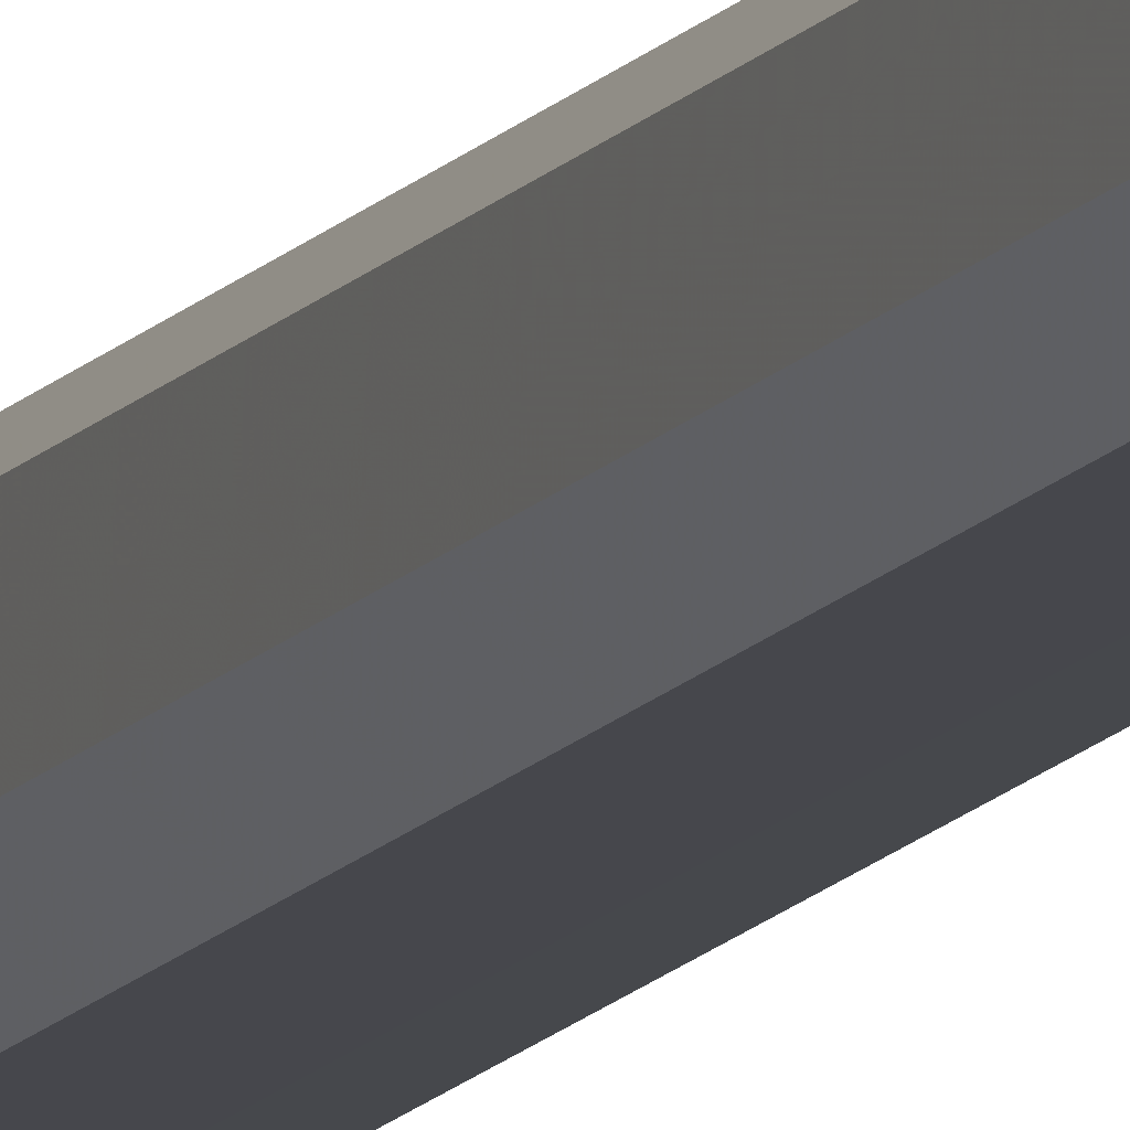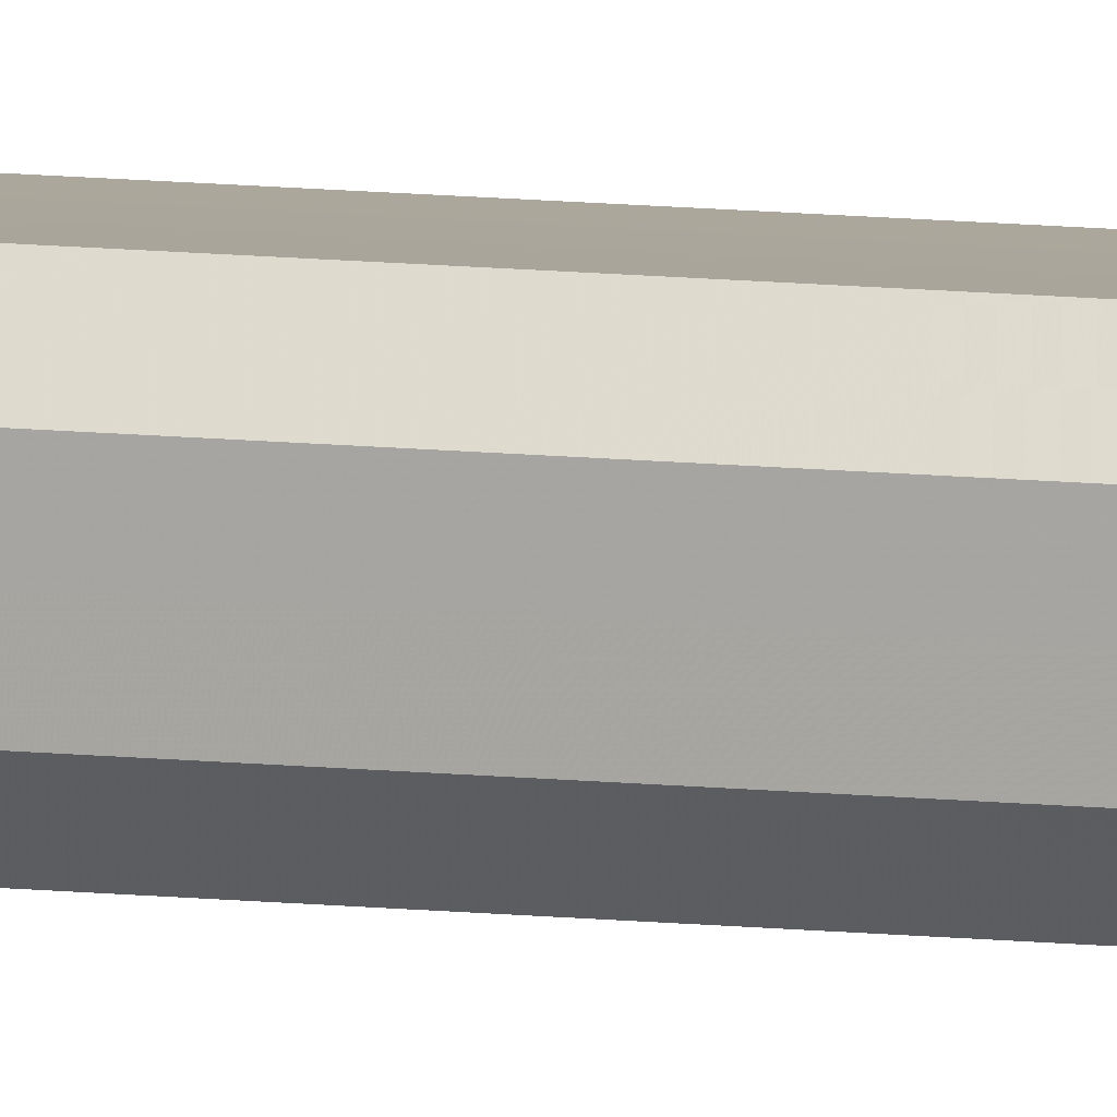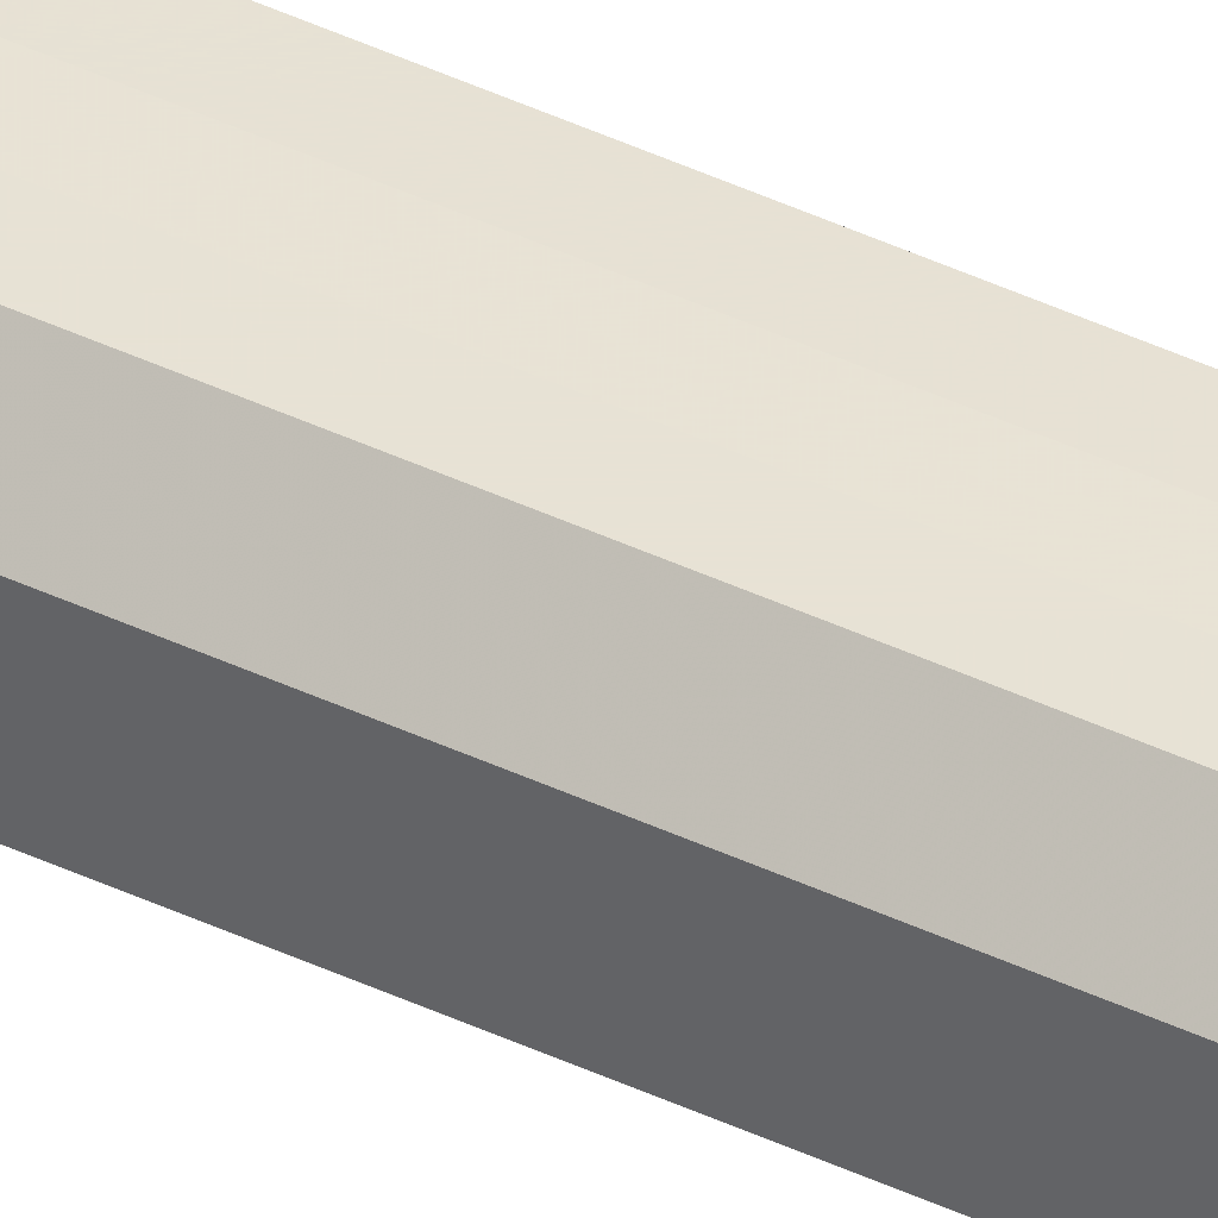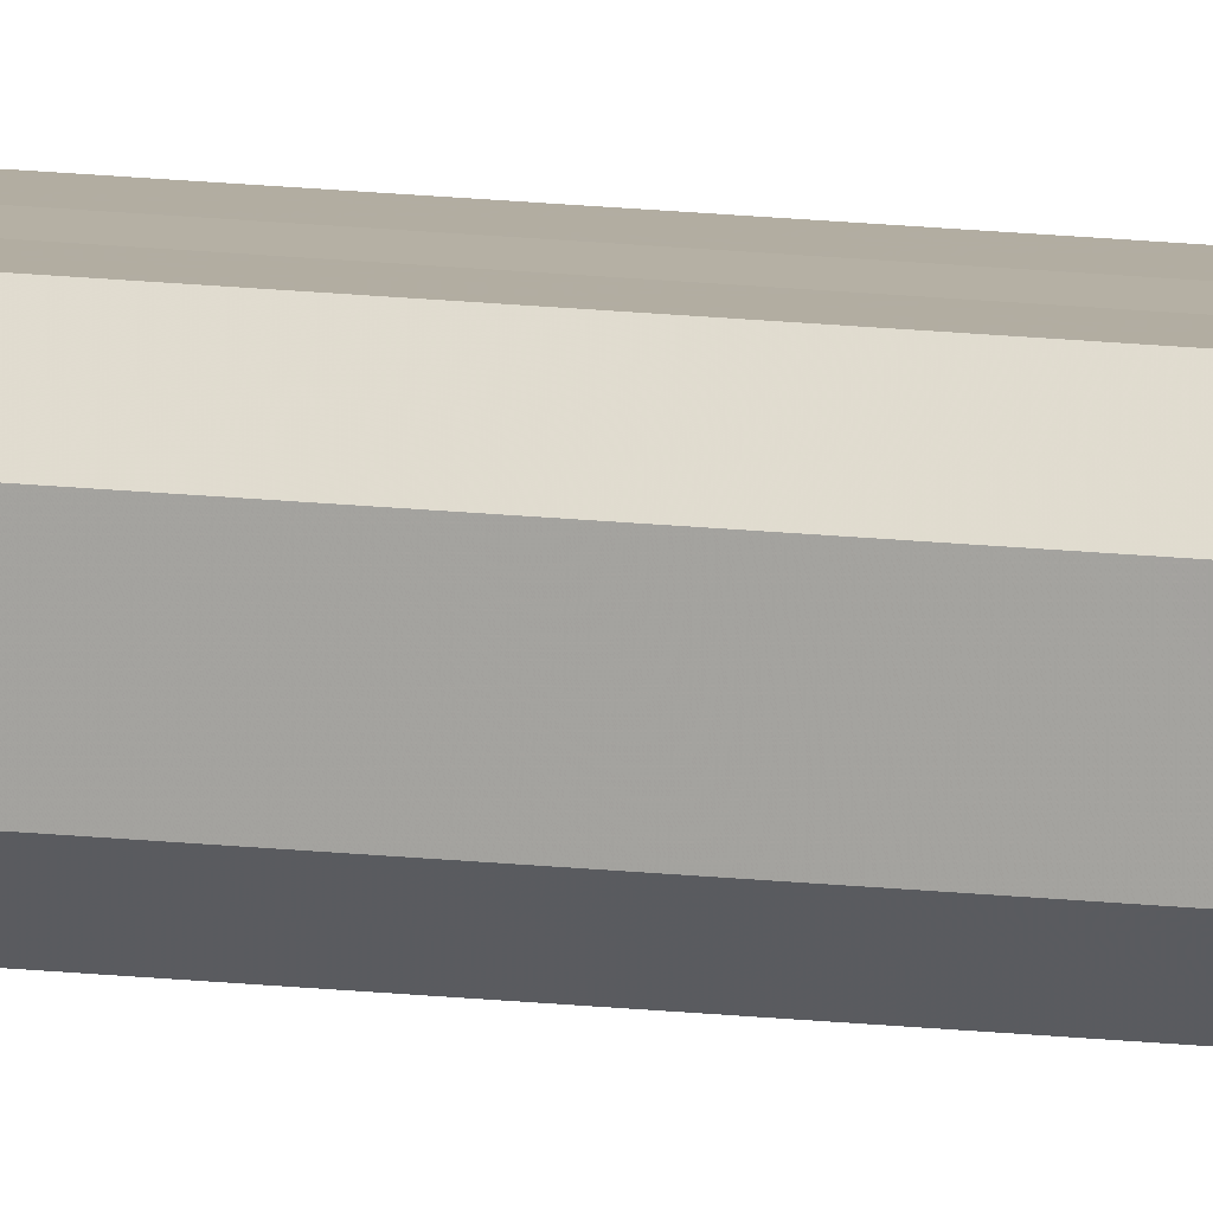
<metadata>
{"format":"obj","ext":"obj","renderer":"f3d","projection":"perspective","resolution":1024,"background":"white","views":[{"elev":-11.0,"azim":160.7,"up":"+Y"},{"elev":8.0,"azim":110.2,"up":"+Y"},{"elev":40.4,"azim":120.6,"up":"+Y"},{"elev":10.8,"azim":-71.2,"up":"+Y"}]}
</metadata>
<code>
o 10818
v 2167 1876 7.825
v 2167 1876 7.825
v 2167 1876 12
v 2167 1876 7.825
v 2167 1876 12
v 2167 1876 7.825
v 2167 1876 12
v 2167 1876 7.825
v 2167 1876 12
v 2167 1876 7.825
v 2167 1876 12
v 2167 1876 7.825
v 2167 1876 12
v 2167 1876 7.825
v 2167 1876 12
v 2167 1876 7.825
v 2167 1876 12
v 2167 1876 7.825
v 2167 1876 12
v 2167 1876 7.825
v 2167 1876 12
v 2167 1876 7.825
v 2167 1876 12
v 2167 1876 7.825
v 2167 1876 12
v 2167 1876 7.825
v 2167 1876 12
v 2167 1876 12
v 2167 1876 12
v 2167 1876 7.825
v 2167 1876 12
v 2167 1876 7.825
v 2167 1876 12
v 2167 1876 12
v 2167 1876 7.825
v 2167 1876 12
v 2167 1876 7.825
v 2167 1876 7.825
v 2167 1876 12
v 2167 1876 12
v 2167 1876 7.825
v 2167 1876 12
v 2167 1876 7.825
v 2167 1876 7.825
v 2167 1876 12
v 2167 1876 12
v 2167 1876 7.825
v 2167 1876 12
v 2167 1876 7.825
v 2167 1876 7.825
v 2167 1876 12
v 2167 1876 12
v 2167 1876 7.825
v 2167 1876 12
v 2167 1876 7.825
v 2167 1876 7.825
v 2167 1876 7.825
v 2167 1876 7.825
v 2167 1876 7.825
v 2167 1876 7.825
v 2167 1876 7.825
v 2167 1876 7.825
v 2167 1876 7.825
v 2167 1876 7.825
v 2167 1876 7.825
v 2167 1876 7.825
v 2167 1876 7.825
v 2167 1876 7.825
v 2167 1876 7.825
v 2167 1876 7.825
v 2167 1876 7.825
v 2167 1876 12
v 2167 1876 12
v 2167 1876 12
v 2167 1876 12
v 2167 1876 12
v 2167 1876 12
v 2167 1876 12
v 2167 1876 12
v 2167 1876 12
v 2167 1876 12
v 2167 1876 12
v 2167 1876 12
v 2167 1876 12
v 2167 1876 12
v 2167 1876 12
f 1 2 3
f 2 4 5
f 6 1 7
f 4 8 9
f 10 6 11
f 8 12 13
f 14 10 15
f 12 16 17
f 18 14 19
f 16 20 21
f 22 18 23
f 20 24 25
f 26 22 27
f 24 26 28
f 29 30 31
f 31 32 33
f 34 35 29
f 36 37 34
f 33 38 39
f 40 41 36
f 42 43 40
f 39 44 45
f 46 47 42
f 48 49 46
f 45 50 51
f 52 53 48
f 54 55 52
f 51 56 54
f 57 58 59
f 57 60 58
f 57 59 61
f 57 62 60
f 57 61 63
f 57 64 62
f 57 63 65
f 57 66 64
f 57 65 67
f 57 68 66
f 57 67 69
f 57 70 68
f 57 69 71
f 57 71 70
f 72 73 74
f 72 75 73
f 72 74 76
f 72 77 75
f 72 76 78
f 72 79 77
f 72 78 80
f 72 81 79
f 72 80 82
f 72 83 81
f 72 82 84
f 72 85 83
f 72 84 86
f 72 86 85

</code>
